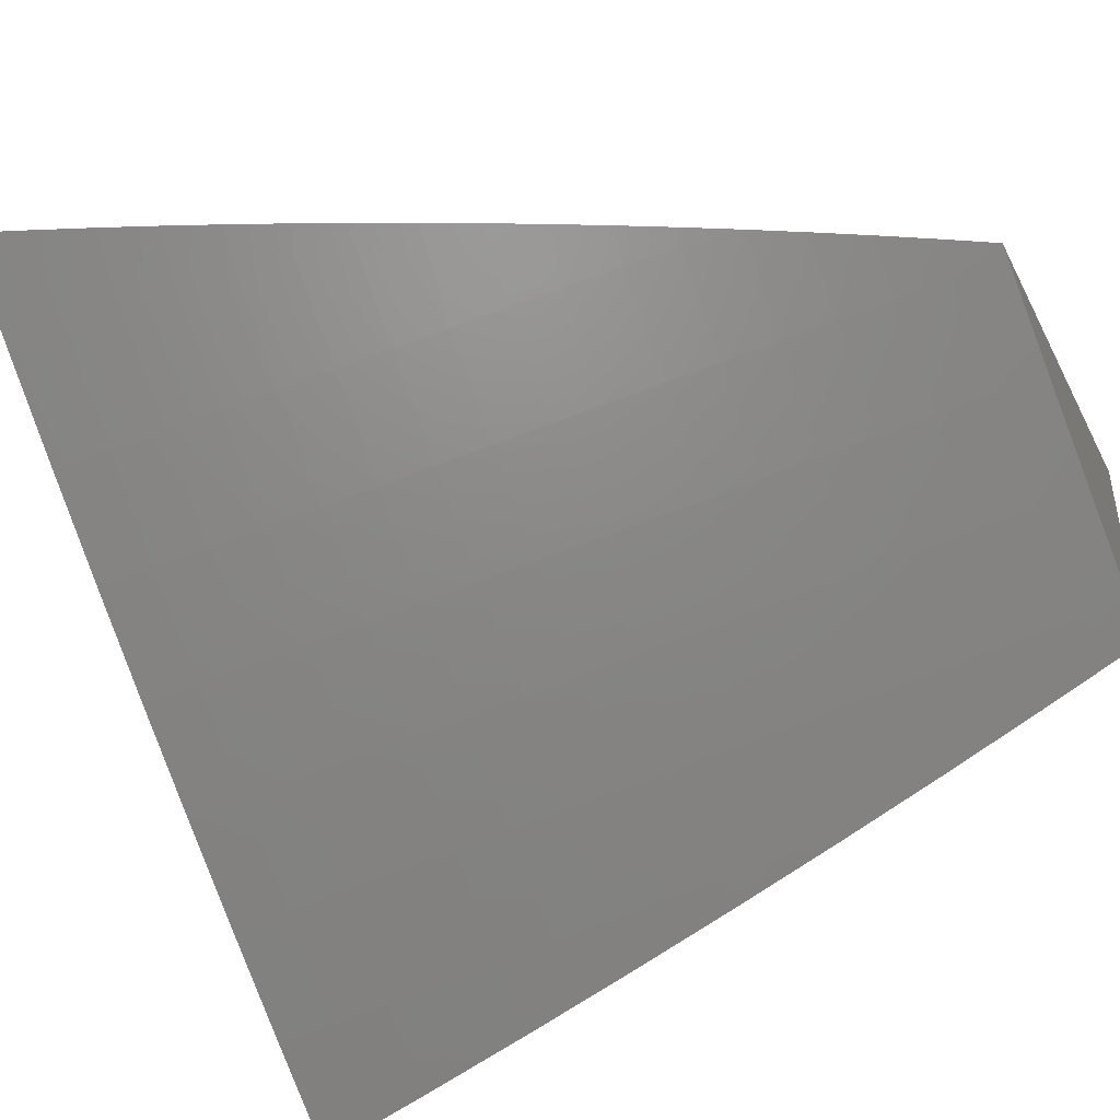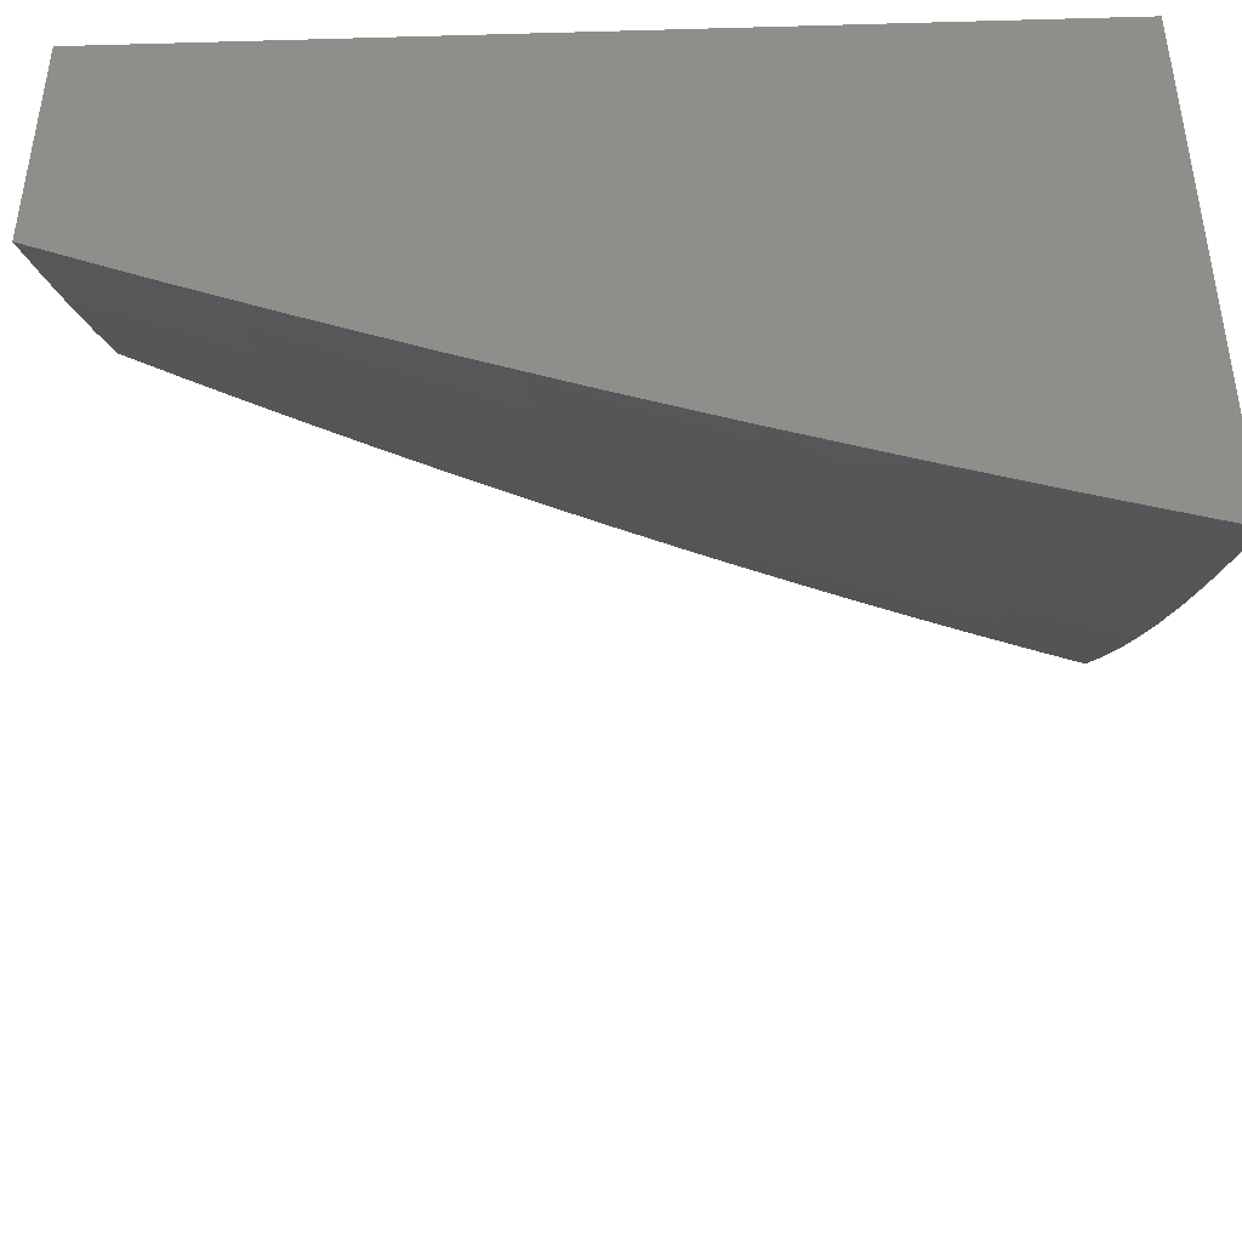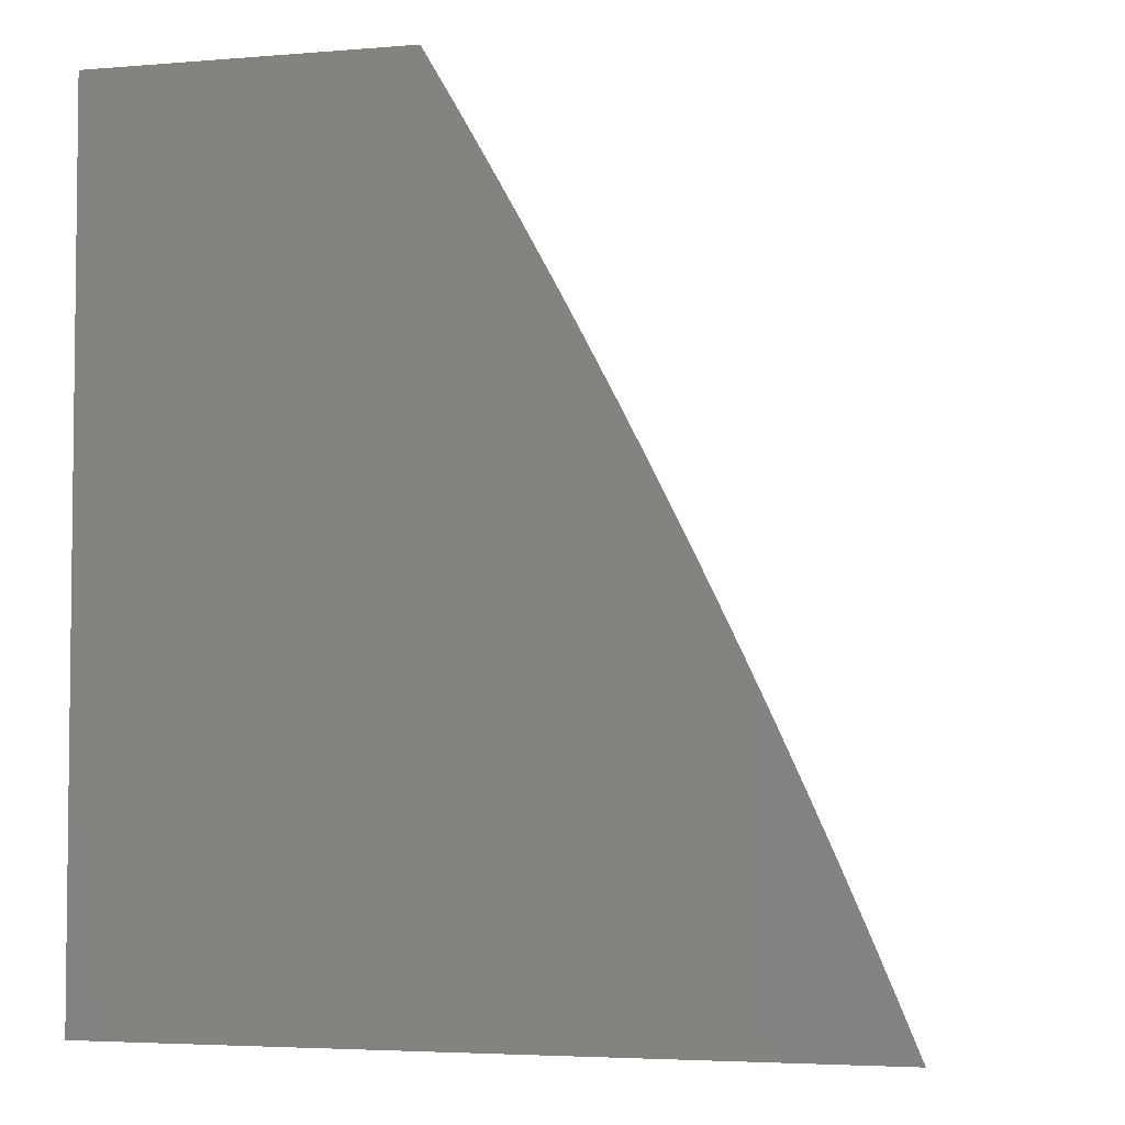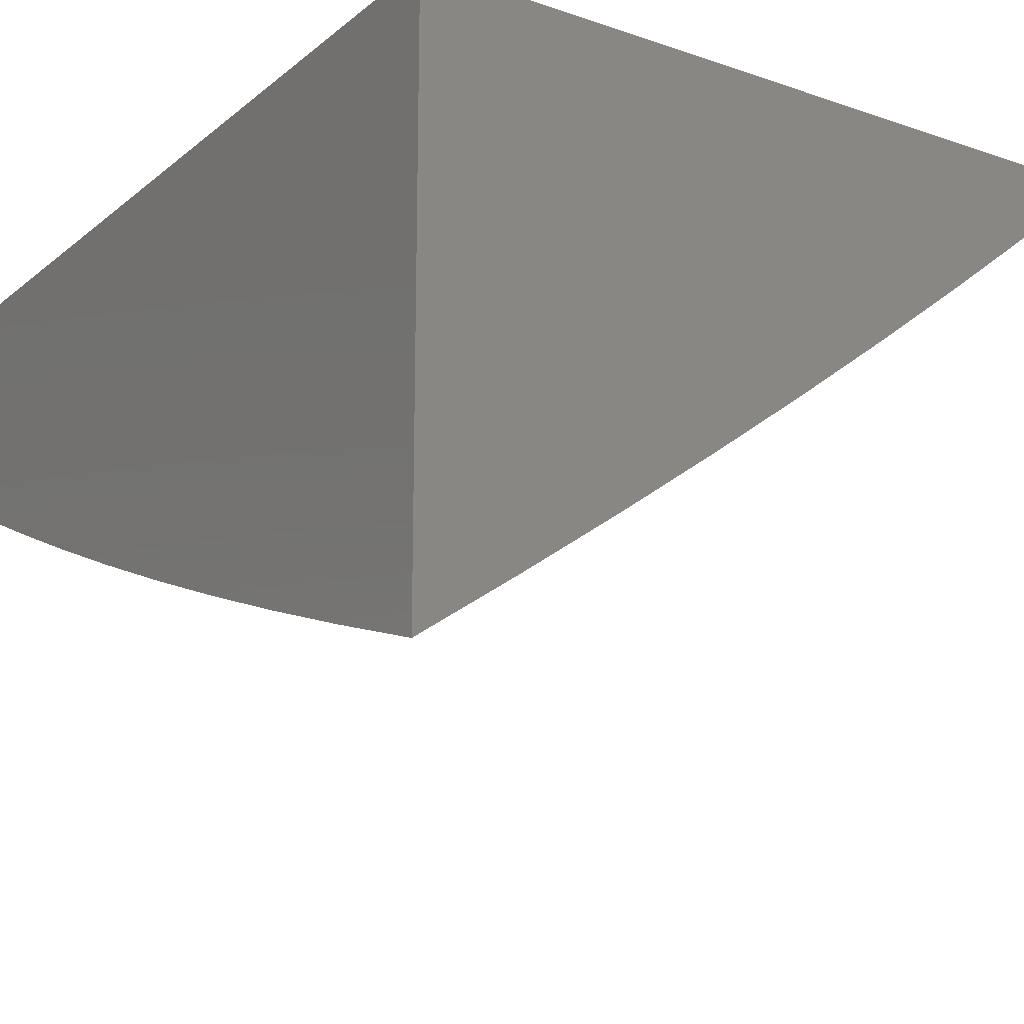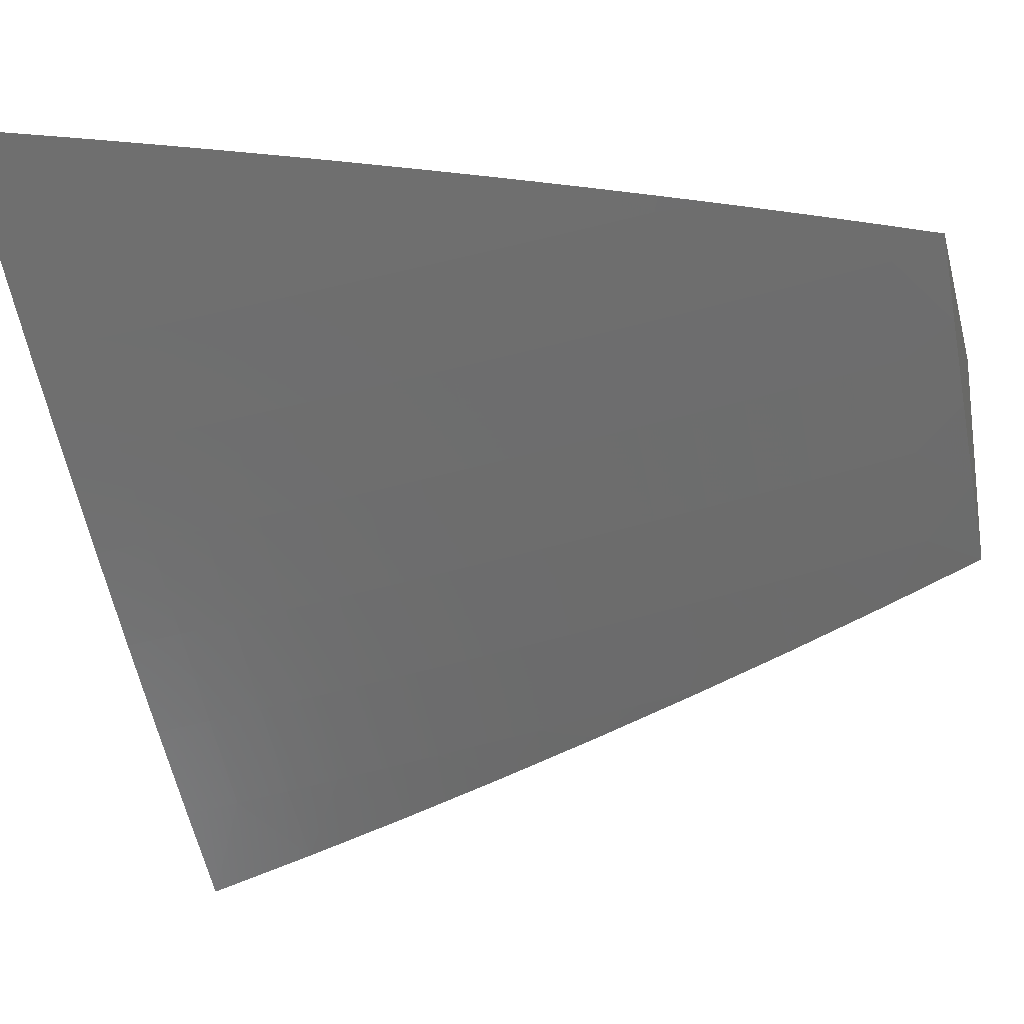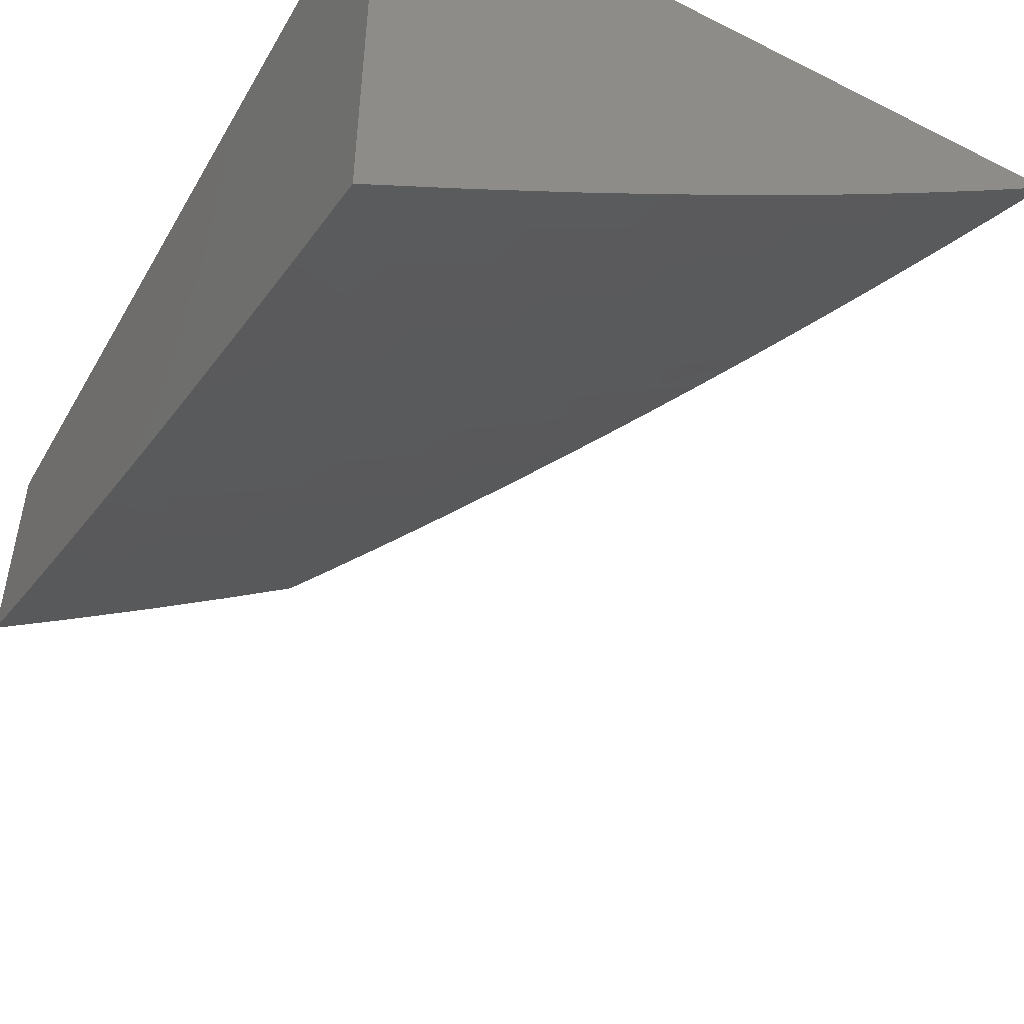
<metadata>
{"format":"stl","ext":"stl","renderer":"f3d","projection":"perspective","resolution":1024,"background":"white","views":[{"elev":-45.1,"azim":-64.3,"up":"+Y"},{"elev":-42.7,"azim":91.9,"up":"+Y"},{"elev":-4.2,"azim":-164.9,"up":"+Z"},{"elev":-17.7,"azim":146.3,"up":"+Y"},{"elev":-20.4,"azim":-76.3,"up":"+Y"},{"elev":-49.6,"azim":151.0,"up":"+Y"}]}
</metadata>
<code>
# stl→obj: 125 verts, 246 faces
v -6.871 -8 3
v -6.766 -8.085 3
v -6.844 -8 3.065
v -6.755 -8.073 3.063
v -6.817 -8 3.129
v -6.744 -8.06 3.125
v -6.733 -8.047 3.188
v -6.638 -8.143 3.125
v -6.627 -8.13 3.188
v -6.531 -8.226 3.125
v -6.52 -8.212 3.188
v -6.423 -8.306 3.125
v -6.413 -8.293 3.188
v -6.314 -8.386 3.125
v -6.304 -8.372 3.188
v -6.204 -8.464 3.125
v -6.194 -8.45 3.188
v -6.093 -8.541 3.125
v -6.083 -8.527 3.188
v -6 -8.603 3.127
v -6 -8.561 3.254
v -6.659 -8.169 3
v -6.649 -8.156 3.063
v -6.552 -8.252 3
v -6.542 -8.239 3.063
v -6.444 -8.333 3
v -6.433 -8.32 3.063
v -6.334 -8.412 3
v -6.324 -8.399 3.063
v -6.224 -8.491 3
v -6.214 -8.478 3.063
v -6.112 -8.568 3
v -6.103 -8.554 3.063
v -6 -8.643 3
v -6 -8.517 3.38
v -6.062 -8.498 3.313
v -6.073 -8.513 3.251
v -6.183 -8.436 3.251
v -6.293 -8.358 3.251
v -6.402 -8.279 3.251
v -6.51 -8.198 3.251
v -6.616 -8.116 3.251
v -6.722 -8.033 3.251
v -6.789 -8 3.193
v -6 -8.471 3.505
v -6.041 -8.468 3.438
v -6.052 -8.483 3.376
v -6.162 -8.407 3.376
v -6.173 -8.422 3.313
v -6.271 -8.329 3.376
v -6.282 -8.344 3.313
v -6.38 -8.25 3.376
v -6.391 -8.265 3.313
v -6.487 -8.17 3.376
v -6.498 -8.184 3.313
v -6.593 -8.088 3.376
v -6.605 -8.102 3.313
v -6.698 -8.005 3.376
v -6.71 -8.019 3.313
v -6.731 -8 3.32
v -6.76 -8 3.257
v -6 -8.424 3.63
v -6.018 -8.437 3.563
v -6.03 -8.452 3.501
v -6.14 -8.376 3.501
v -6.151 -8.392 3.438
v -6.248 -8.299 3.501
v -6.26 -8.314 3.438
v -6.356 -8.221 3.501
v -6.368 -8.236 3.438
v -6.463 -8.14 3.501
v -6.475 -8.155 3.438
v -6.569 -8.059 3.501
v -6.581 -8.074 3.438
v -6.671 -8 3.446
v -6.701 -8 3.383
v -6.007 -8.421 3.626
v -6 -8.375 3.754
v -6.104 -8.329 3.688
v -6.092 -8.312 3.751
v -6.2 -8.235 3.751
v -6.188 -8.219 3.813
v -6.295 -8.141 3.813
v -6.282 -8.124 3.876
v -6.387 -8.045 3.876
v -6.374 -8.028 3.938
v -6.409 -8 3.94
v -6.374 -8 4
v -6.282 -8.07 4
v -6.268 -8.107 3.938
v -6.189 -8.138 4
v -6.162 -8.185 3.938
v -6.095 -8.205 4
v -6.054 -8.261 3.938
v -6 -8.272 4
v -6 -8.324 3.877
v -6.067 -8.278 3.876
v -6.08 -8.295 3.813
v -6.175 -8.202 3.876
v -6.444 -8 3.879
v -6.478 -8 3.818
v -6.401 -8.062 3.813
v -6.512 -8 3.757
v -6.414 -8.078 3.751
v -6.532 -8.013 3.688
v -6.426 -8.094 3.688
v -6.439 -8.11 3.626
v -6.332 -8.19 3.626
v -6.345 -8.205 3.563
v -6.237 -8.284 3.563
v -6.545 -8 3.695
v -6.577 -8 3.633
v -6.544 -8.029 3.626
v -6.609 -8 3.571
v -6.557 -8.044 3.563
v -6.64 -8 3.509
v -6.451 -8.125 3.563
v -6.32 -8.174 3.688
v -6.225 -8.268 3.626
v -6.128 -8.361 3.563
v -6.307 -8.157 3.751
v -6.213 -8.252 3.688
v -6.116 -8.345 3.626
v -6 -8 4
v -6 -8 3
f 1 2 3
f 3 2 4
f 3 4 5
f 5 4 6
f 5 6 7
f 7 6 8
f 7 8 9
f 9 8 10
f 9 10 11
f 11 10 12
f 11 12 13
f 13 12 14
f 13 14 15
f 15 14 16
f 15 16 17
f 17 16 18
f 17 18 19
f 19 18 20
f 19 20 21
f 2 22 4
f 4 22 23
f 4 23 6
f 6 23 8
f 22 24 23
f 23 24 25
f 23 25 8
f 8 25 10
f 24 26 25
f 25 26 27
f 25 27 10
f 10 27 12
f 26 28 27
f 27 28 29
f 27 29 12
f 12 29 14
f 28 30 29
f 29 30 31
f 29 31 14
f 14 31 16
f 30 32 31
f 31 32 33
f 31 33 16
f 16 33 18
f 32 34 33
f 33 34 20
f 33 20 18
f 35 36 21
f 21 36 37
f 21 37 19
f 19 37 38
f 19 38 17
f 17 38 39
f 17 39 15
f 15 39 40
f 15 40 13
f 13 40 41
f 13 41 11
f 11 41 42
f 11 42 9
f 9 42 43
f 9 43 7
f 7 43 44
f 7 44 5
f 45 46 35
f 35 46 47
f 35 47 36
f 36 47 48
f 36 48 49
f 49 48 50
f 49 50 51
f 51 50 52
f 51 52 53
f 53 52 54
f 53 54 55
f 55 54 56
f 55 56 57
f 57 56 58
f 57 58 59
f 59 58 60
f 59 60 61
f 62 63 45
f 45 63 64
f 45 64 46
f 46 64 65
f 46 65 66
f 66 65 67
f 66 67 68
f 68 67 69
f 68 69 70
f 70 69 71
f 70 71 72
f 72 71 73
f 72 73 74
f 74 73 75
f 74 75 76
f 63 62 77
f 77 62 78
f 77 78 79
f 79 78 80
f 79 80 81
f 81 80 82
f 81 82 83
f 83 82 84
f 83 84 85
f 85 84 86
f 85 86 87
f 87 86 88
f 88 86 89
f 89 86 90
f 89 90 91
f 91 90 92
f 91 92 93
f 93 92 94
f 93 94 95
f 95 94 96
f 96 94 97
f 96 97 98
f 98 97 99
f 98 99 82
f 82 99 84
f 80 78 98
f 98 78 96
f 87 100 85
f 85 100 101
f 85 101 102
f 102 101 103
f 102 103 104
f 104 103 105
f 104 105 106
f 106 105 107
f 106 107 108
f 108 107 109
f 108 109 110
f 110 109 67
f 110 67 65
f 103 111 105
f 105 111 112
f 105 112 113
f 113 112 114
f 113 114 115
f 115 114 116
f 115 116 73
f 73 116 75
f 60 58 76
f 76 58 56
f 76 56 74
f 74 56 54
f 74 54 72
f 72 54 52
f 72 52 70
f 70 52 50
f 70 50 68
f 68 50 48
f 68 48 66
f 66 48 47
f 66 47 46
f 59 61 43
f 43 61 44
f 57 59 42
f 42 59 43
f 55 57 41
f 41 57 42
f 73 71 115
f 115 71 117
f 115 117 113
f 113 117 107
f 113 107 105
f 53 55 40
f 40 55 41
f 109 107 117
f 109 117 69
f 69 117 71
f 104 106 118
f 118 106 108
f 118 108 119
f 119 108 110
f 119 110 120
f 120 110 65
f 120 65 64
f 83 85 102
f 102 104 121
f 121 104 118
f 121 118 122
f 122 118 119
f 122 119 123
f 123 119 120
f 123 120 63
f 63 120 64
f 90 86 84
f 51 53 39
f 39 53 40
f 67 109 69
f 81 83 121
f 121 83 102
f 81 121 122
f 92 90 99
f 99 90 84
f 49 51 38
f 38 51 39
f 79 81 122
f 79 122 123
f 98 82 80
f 94 92 97
f 97 92 99
f 36 49 37
f 37 49 38
f 77 79 123
f 77 123 63
f 95 96 124
f 124 96 78
f 124 78 125
f 125 78 62
f 125 62 45
f 45 35 125
f 125 35 21
f 125 21 20
f 20 34 125
f 34 32 125
f 125 32 30
f 125 30 28
f 28 26 125
f 125 26 24
f 125 24 22
f 22 2 125
f 125 2 1
f 88 89 124
f 124 89 91
f 124 91 93
f 93 95 124
f 1 3 125
f 125 3 5
f 125 5 44
f 44 61 125
f 125 61 60
f 125 60 76
f 76 75 125
f 125 75 116
f 125 116 114
f 114 112 125
f 125 112 111
f 125 111 103
f 125 103 124
f 124 103 101
f 124 101 100
f 100 87 124
f 124 87 88

</code>
